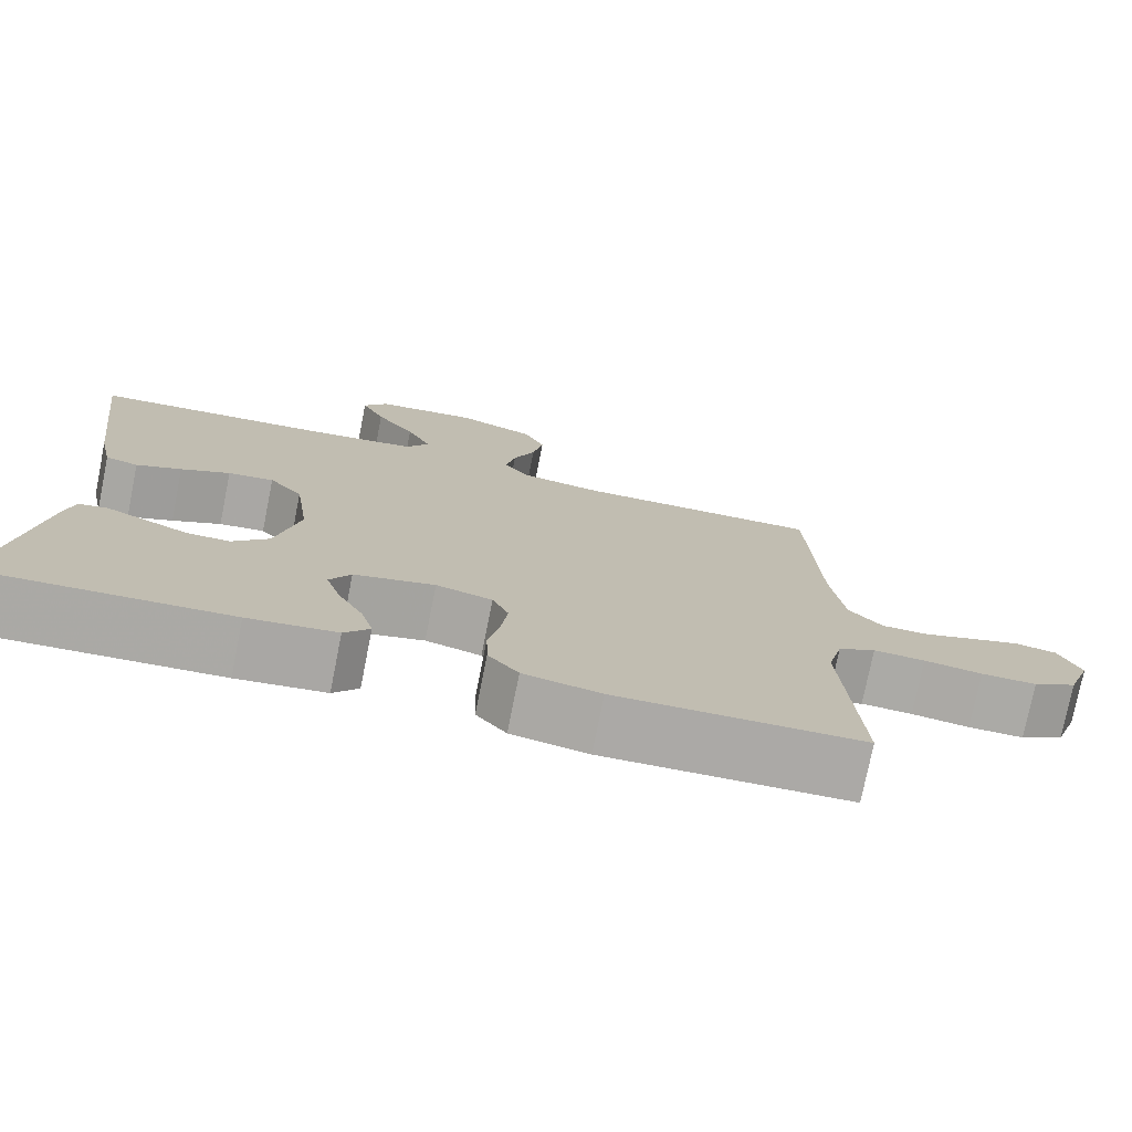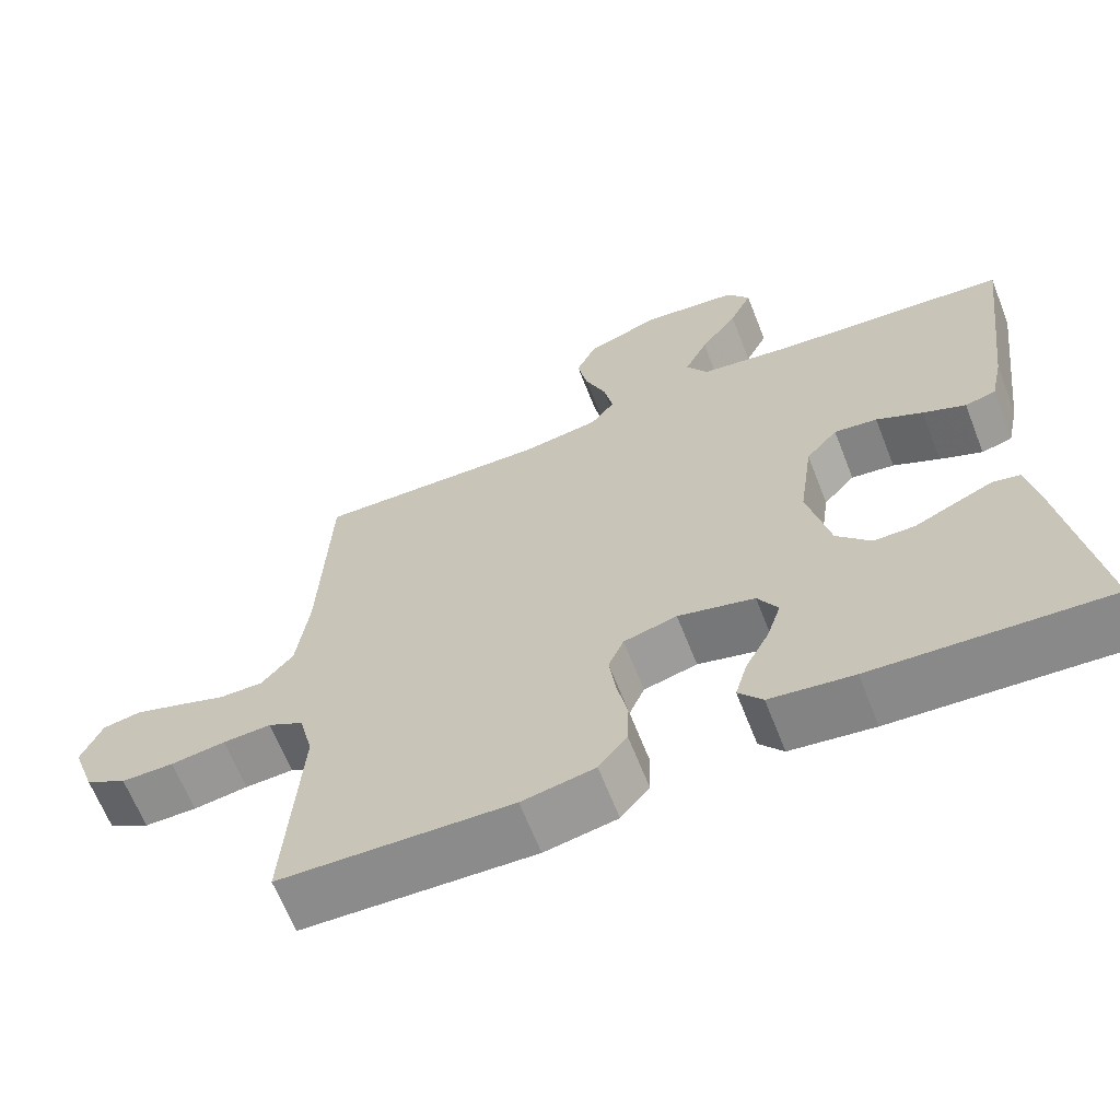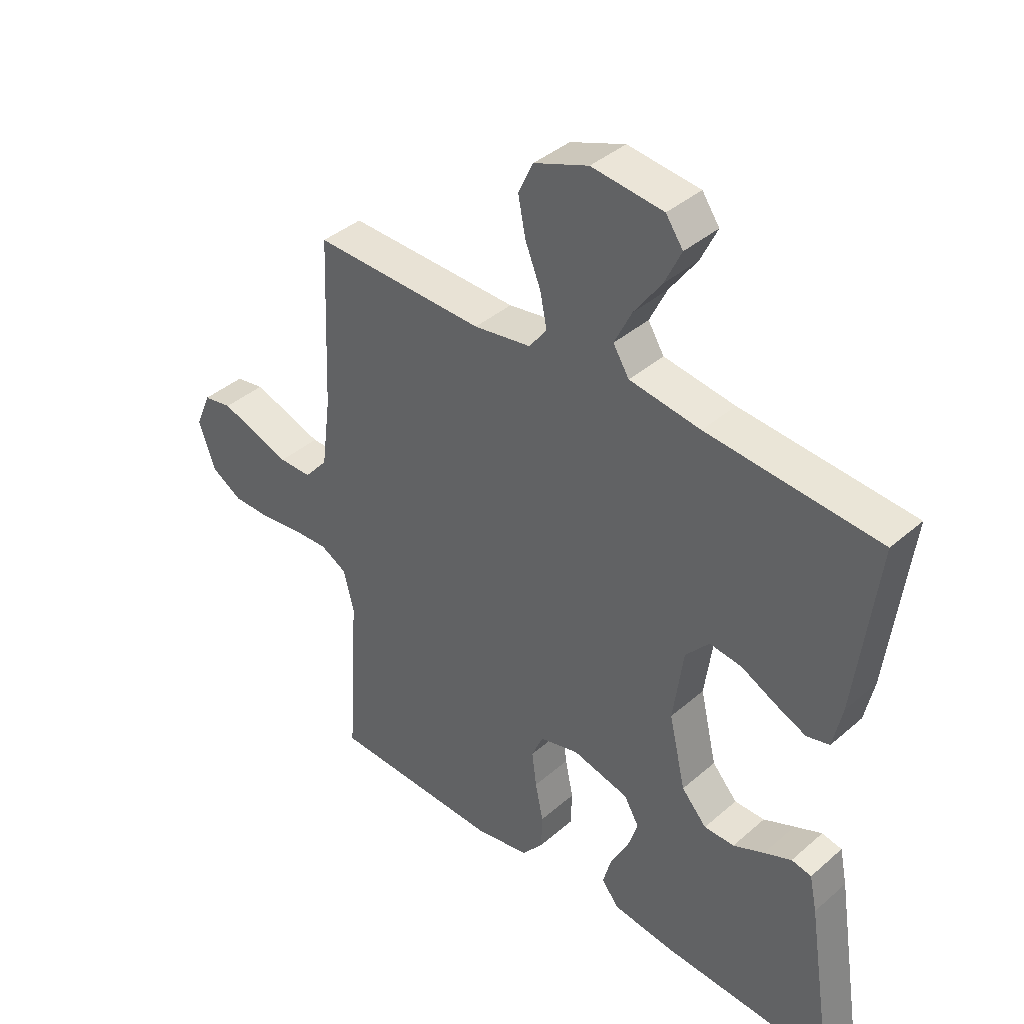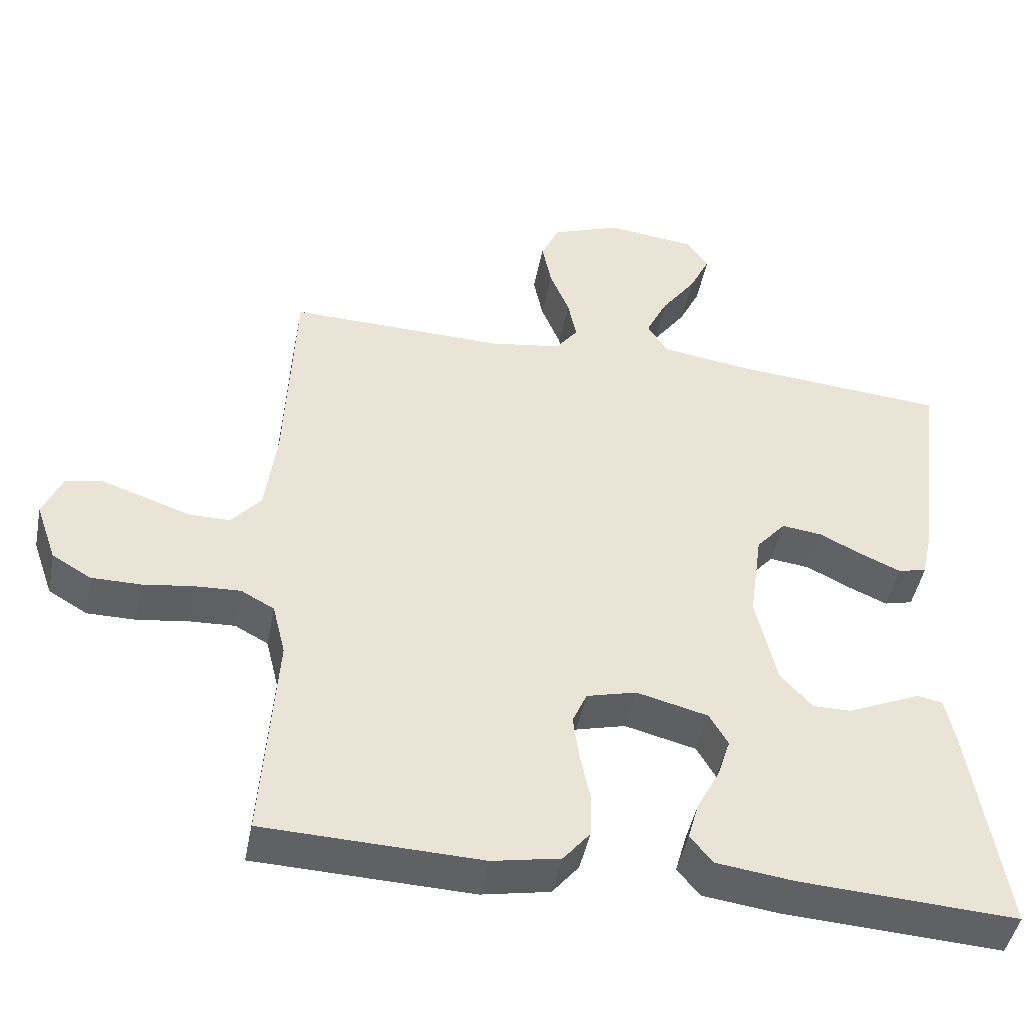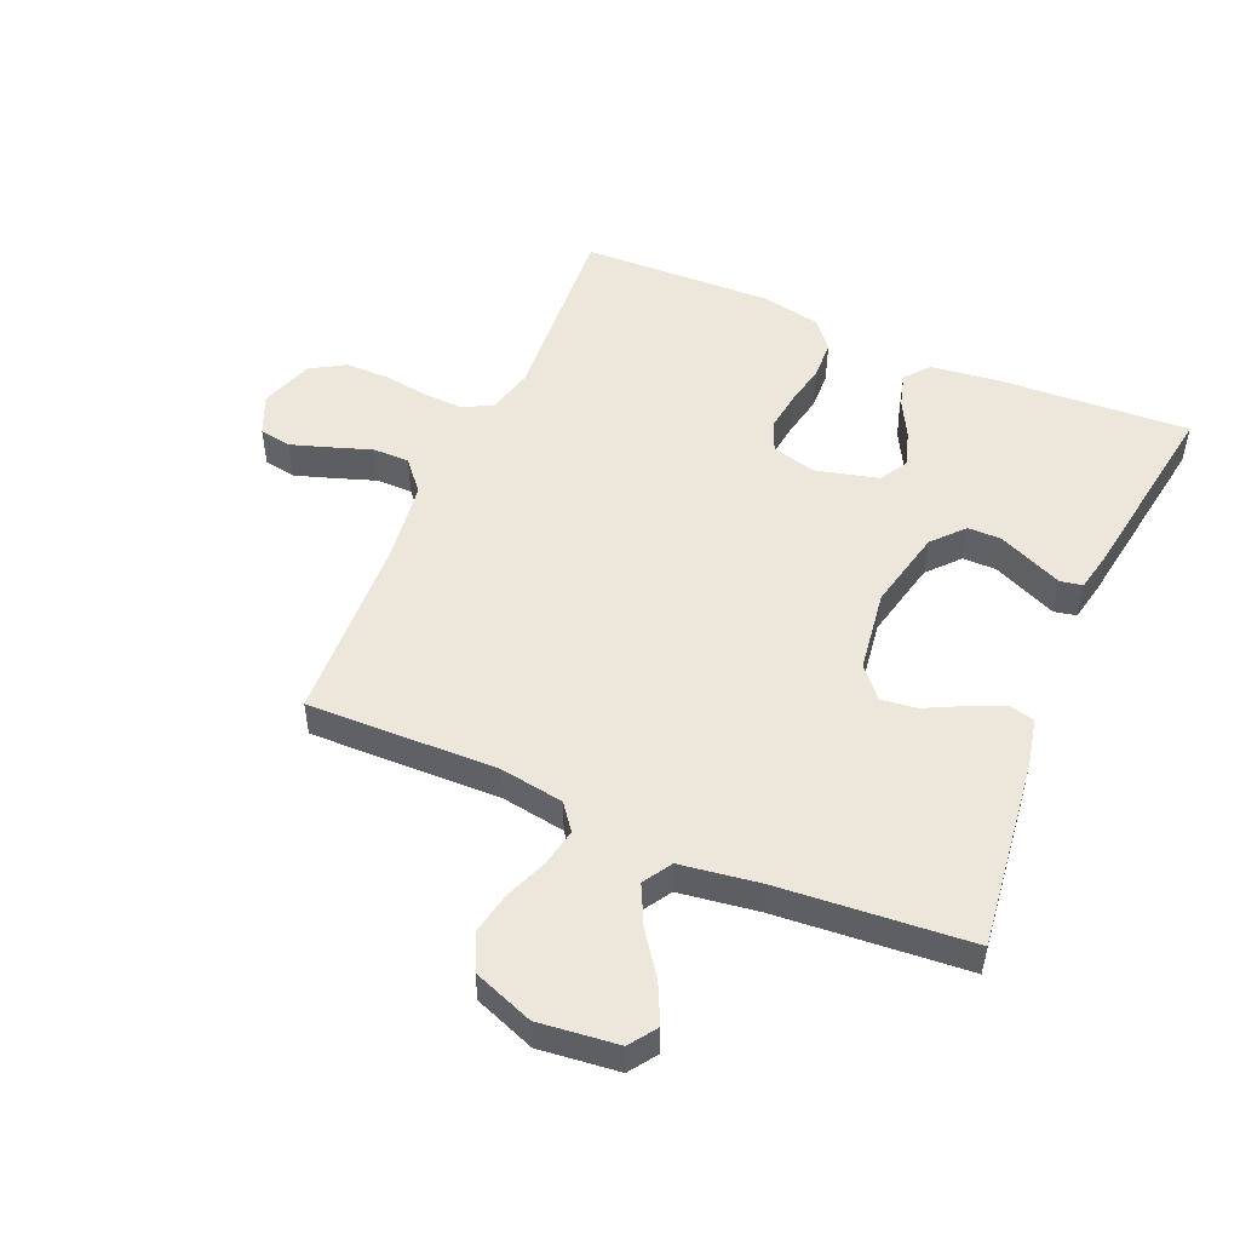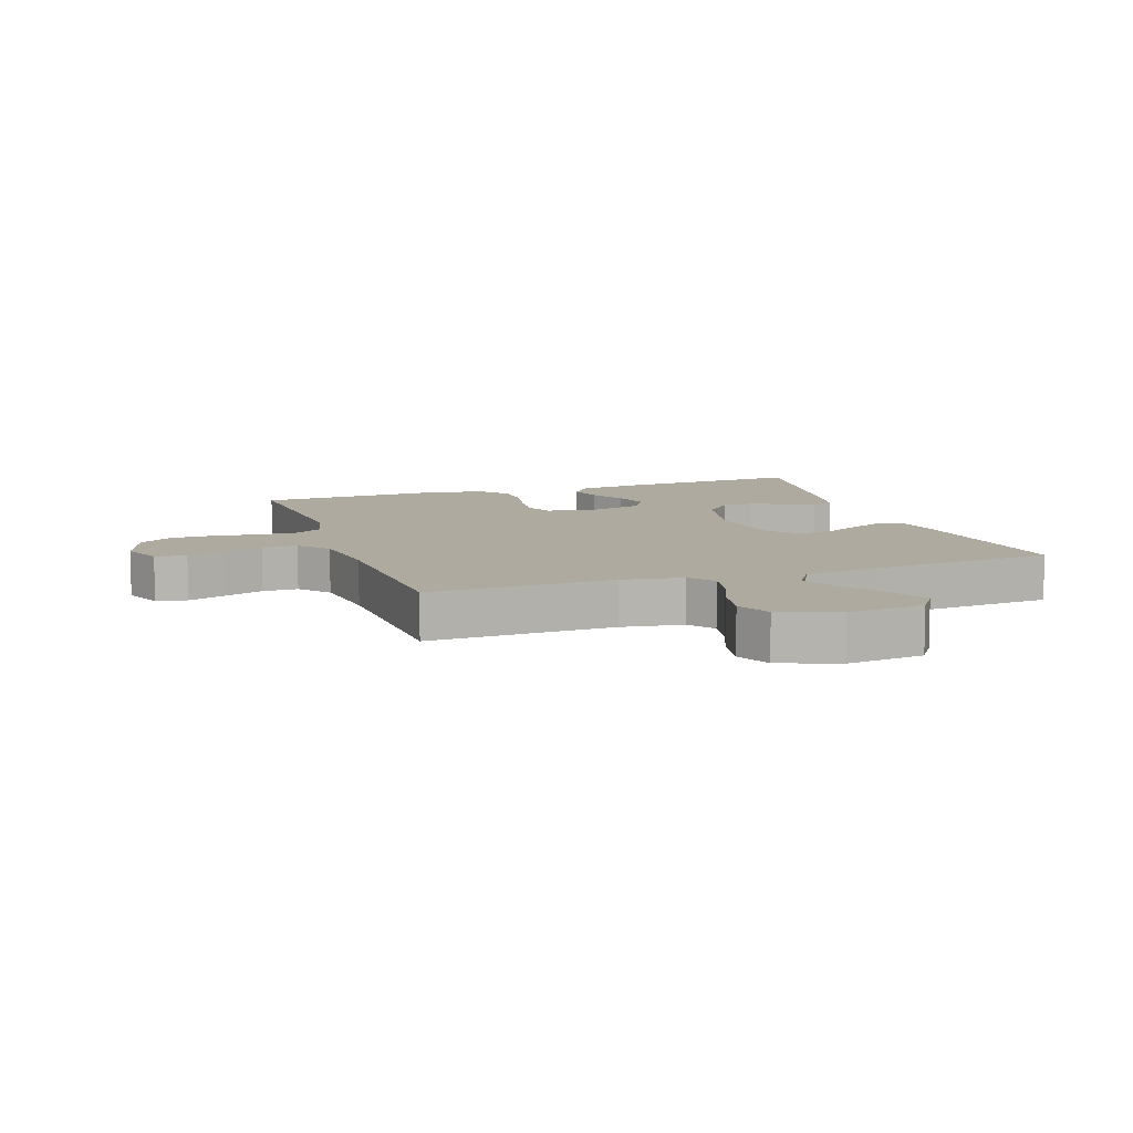
<metadata>
{"format":"obj","ext":"obj","renderer":"f3d","projection":"perspective","resolution":1024,"background":"white","views":[{"elev":-75.8,"azim":168.7,"up":"+Z"},{"elev":-64.8,"azim":21.4,"up":"+Z"},{"elev":39.5,"azim":43.0,"up":"+Z"},{"elev":-46.0,"azim":-11.0,"up":"+Z"},{"elev":51.2,"azim":23.2,"up":"+Y"},{"elev":9.5,"azim":-19.1,"up":"+Y"}]}
</metadata>
<code>
v -0.5 0.07 -0.5
v -0.48 0.07 -0.2
v -0.498 0.07 -0.127
v -0.544 0.07 -0.102
v -0.607 0.07 -0.105
v -0.678 0.07 -0.115
v -0.746 0.07 -0.115
v -0.8 0.07 -0.083
v -0.829 0.07 0
v -0.802 0.07 0.063
v -0.752 0.07 0.072
v -0.691 0.07 0.052
v -0.627 0.07 0.03
v -0.57 0.07 0.03
v -0.529 0.07 0.078
v -0.513 0.07 0.2
v -0.5 0.07 0.5
v -0.2 0.07 0.493
v -0.1 0.07 0.509
v -0.069 0.07 0.55
v -0.081 0.07 0.609
v -0.108 0.07 0.676
v -0.121 0.07 0.742
v -0.095 0.07 0.798
v 0 0.07 0.834
v 0.125 0.07 0.82
v 0.155 0.07 0.777
v 0.126 0.07 0.716
v 0.078 0.07 0.649
v 0.048 0.07 0.587
v 0.076 0.07 0.542
v 0.2 0.07 0.524
v 0.5 0.07 0.5
v 0.463 0.07 0.2
v 0.447 0.07 0.125
v 0.407 0.07 0.115
v 0.352 0.07 0.139
v 0.292 0.07 0.169
v 0.236 0.07 0.176
v 0.195 0.07 0.129
v 0.177 0.07 0
v 0.206 0.07 -0.126
v 0.25 0.07 -0.175
v 0.303 0.07 -0.175
v 0.357 0.07 -0.151
v 0.405 0.07 -0.13
v 0.44 0.07 -0.137
v 0.453 0.07 -0.2
v 0.5 0.07 -0.5
v 0.2 0.07 -0.483
v 0.092 0.07 -0.469
v 0.061 0.07 -0.431
v 0.076 0.07 -0.378
v 0.107 0.07 -0.319
v 0.125 0.07 -0.263
v 0.099 0.07 -0.218
v 0 0.07 -0.193
v -0.069 0.07 -0.211
v -0.089 0.07 -0.257
v -0.081 0.07 -0.319
v -0.067 0.07 -0.386
v -0.069 0.07 -0.447
v -0.106 0.07 -0.492
v -0.2 0.07 -0.51
v -0.5 0 -0.5
v -0.48 0 -0.2
v -0.498 0 -0.127
v -0.544 0 -0.102
v -0.607 0 -0.105
v -0.678 0 -0.115
v -0.746 0 -0.115
v -0.8 0 -0.083
v -0.829 0 0
v -0.802 0 0.063
v -0.752 0 0.072
v -0.691 0 0.052
v -0.627 0 0.03
v -0.57 0 0.03
v -0.529 0 0.078
v -0.513 0 0.2
v -0.5 0 0.5
v -0.2 0 0.493
v -0.1 0 0.509
v -0.069 0 0.55
v -0.081 0 0.609
v -0.108 0 0.676
v -0.121 0 0.742
v -0.095 0 0.798
v 0 0 0.834
v 0.125 0 0.82
v 0.155 0 0.777
v 0.126 0 0.716
v 0.078 0 0.649
v 0.048 0 0.587
v 0.076 0 0.542
v 0.2 0 0.524
v 0.5 0 0.5
v 0.463 0 0.2
v 0.447 0 0.125
v 0.407 0 0.115
v 0.352 0 0.139
v 0.292 0 0.169
v 0.236 0 0.176
v 0.195 0 0.129
v 0.177 0 0
v 0.206 0 -0.126
v 0.25 0 -0.175
v 0.303 0 -0.175
v 0.357 0 -0.151
v 0.405 0 -0.13
v 0.44 0 -0.137
v 0.453 0 -0.2
v 0.5 0 -0.5
v 0.2 0 -0.483
v 0.092 0 -0.469
v 0.061 0 -0.431
v 0.076 0 -0.378
v 0.107 0 -0.319
v 0.125 0 -0.263
v 0.099 0 -0.218
v 0 0 -0.193
v -0.069 0 -0.211
v -0.089 0 -0.257
v -0.081 0 -0.319
v -0.067 0 -0.386
v -0.069 0 -0.447
v -0.106 0 -0.492
v -0.2 0 -0.51
f 63 64 1 2
f 60 61 62 63
f 59 60 63 2
f 58 59 2 3
f 57 58 3 4
f 51 52 53 54
f 51 54 55
f 50 51 55
f 49 50 55
f 48 49 55 56
f 44 45 46 47
f 44 47 48
f 43 44 48 56
f 35 36 37 38
f 33 34 35 38
f 32 33 38 39
f 31 32 39 40
f 26 27 28 29
f 26 29 30
f 25 26 30
f 24 25 30
f 21 22 23 24
f 20 21 24 30
f 19 20 30 31
f 16 17 18
f 15 16 18 19
f 14 15 19 31
f 10 11 12 13
f 8 9 10 13
f 8 13 14
f 5 6 7 8
f 4 5 8 14
f 57 4 14 31
f 42 43 56 57
f 41 42 57
f 31 40 41 57
f 66 65 128 127
f 127 126 125 124
f 66 127 124 123
f 67 66 123 122
f 68 67 122 121
f 118 117 116 115
f 119 118 115
f 119 115 114
f 119 114 113
f 120 119 113 112
f 111 110 109 108
f 112 111 108
f 120 112 108 107
f 102 101 100 99
f 102 99 98 97
f 103 102 97 96
f 104 103 96 95
f 93 92 91 90
f 94 93 90
f 94 90 89
f 94 89 88
f 88 87 86 85
f 94 88 85 84
f 95 94 84 83
f 82 81 80
f 83 82 80 79
f 95 83 79 78
f 77 76 75 74
f 77 74 73 72
f 78 77 72
f 72 71 70 69
f 78 72 69 68
f 95 78 68 121
f 121 120 107 106
f 121 106 105
f 121 105 104 95
f 1 65 66 2
f 2 66 67 3
f 3 67 68 4
f 4 68 69 5
f 5 69 70 6
f 6 70 71 7
f 7 71 72 8
f 8 72 73 9
f 9 73 74 10
f 10 74 75 11
f 11 75 76 12
f 12 76 77 13
f 13 77 78 14
f 14 78 79 15
f 15 79 80 16
f 16 80 81 17
f 17 81 82 18
f 18 82 83 19
f 19 83 84 20
f 20 84 85 21
f 21 85 86 22
f 22 86 87 23
f 23 87 88 24
f 24 88 89 25
f 25 89 90 26
f 26 90 91 27
f 27 91 92 28
f 28 92 93 29
f 29 93 94 30
f 30 94 95 31
f 31 95 96 32
f 32 96 97 33
f 33 97 98 34
f 34 98 99 35
f 35 99 100 36
f 36 100 101 37
f 37 101 102 38
f 38 102 103 39
f 39 103 104 40
f 40 104 105 41
f 41 105 106 42
f 42 106 107 43
f 43 107 108 44
f 44 108 109 45
f 45 109 110 46
f 46 110 111 47
f 47 111 112 48
f 48 112 113 49
f 49 113 114 50
f 50 114 115 51
f 51 115 116 52
f 52 116 117 53
f 53 117 118 54
f 54 118 119 55
f 55 119 120 56
f 56 120 121 57
f 57 121 122 58
f 58 122 123 59
f 59 123 124 60
f 60 124 125 61
f 61 125 126 62
f 62 126 127 63
f 63 127 128 64
f 64 128 65 1

</code>
